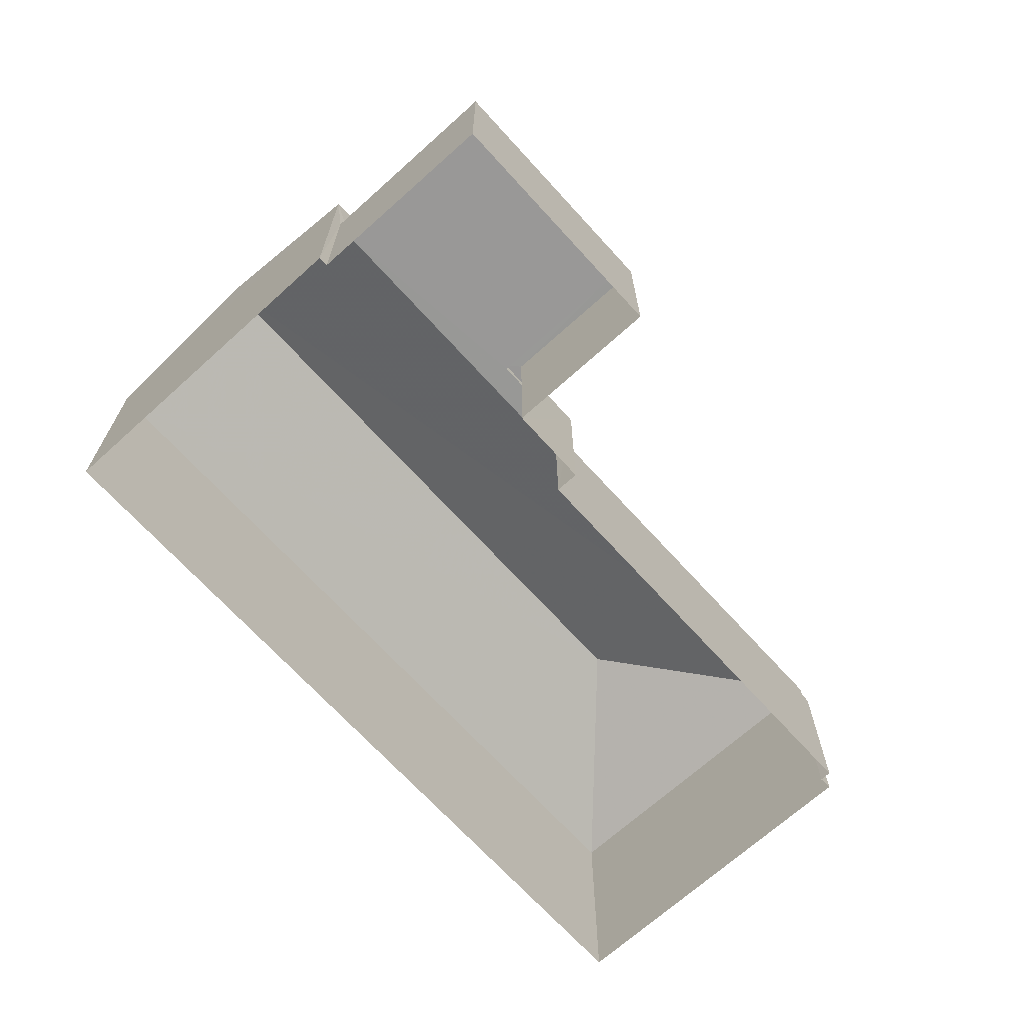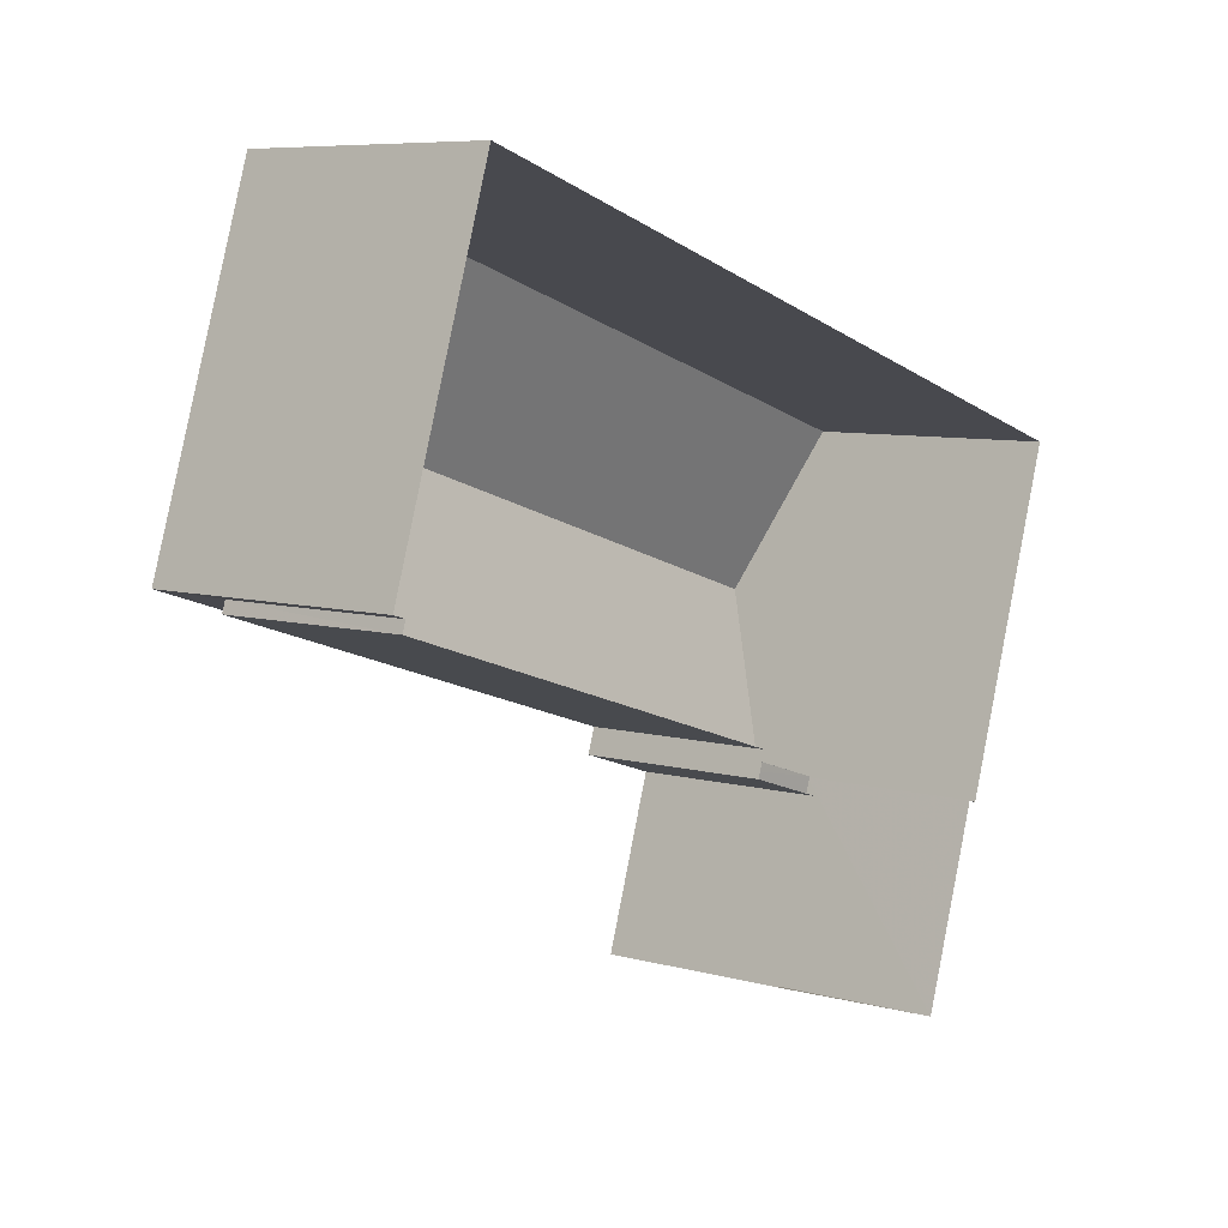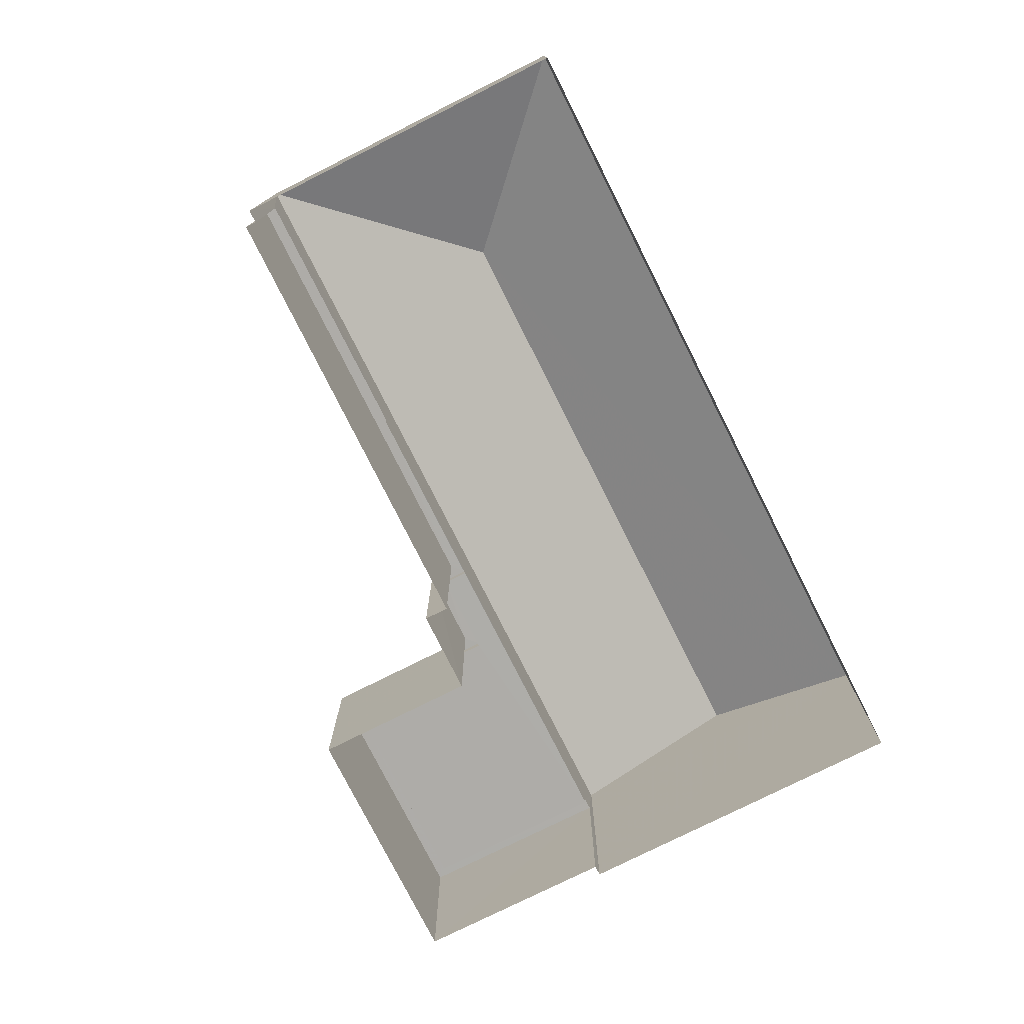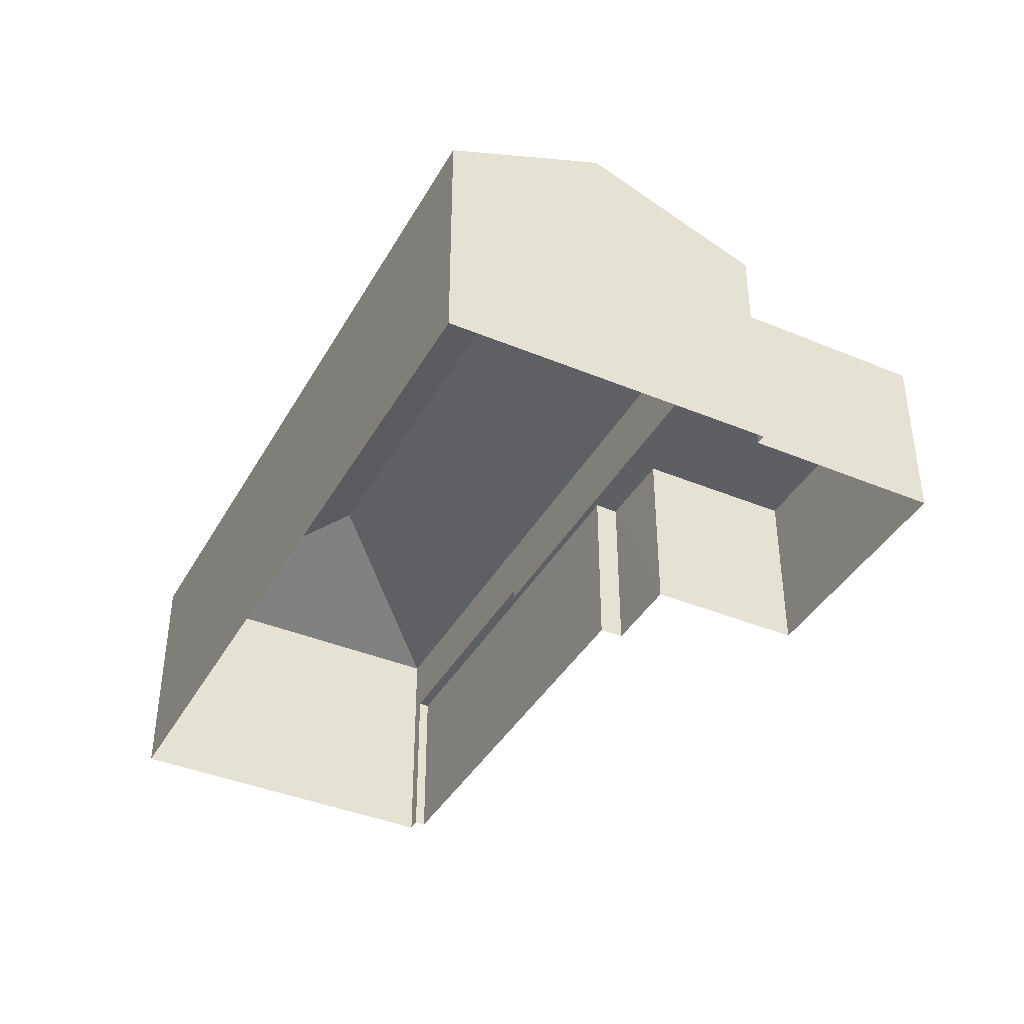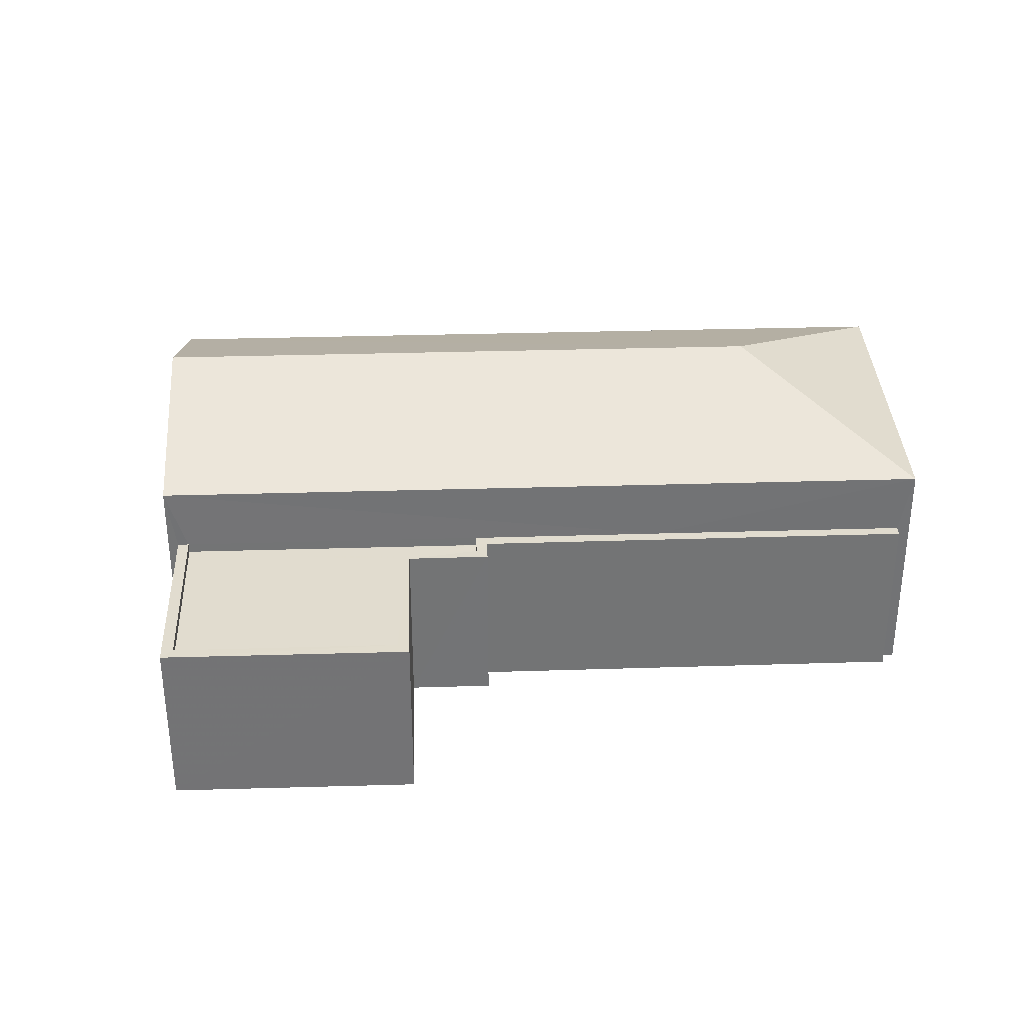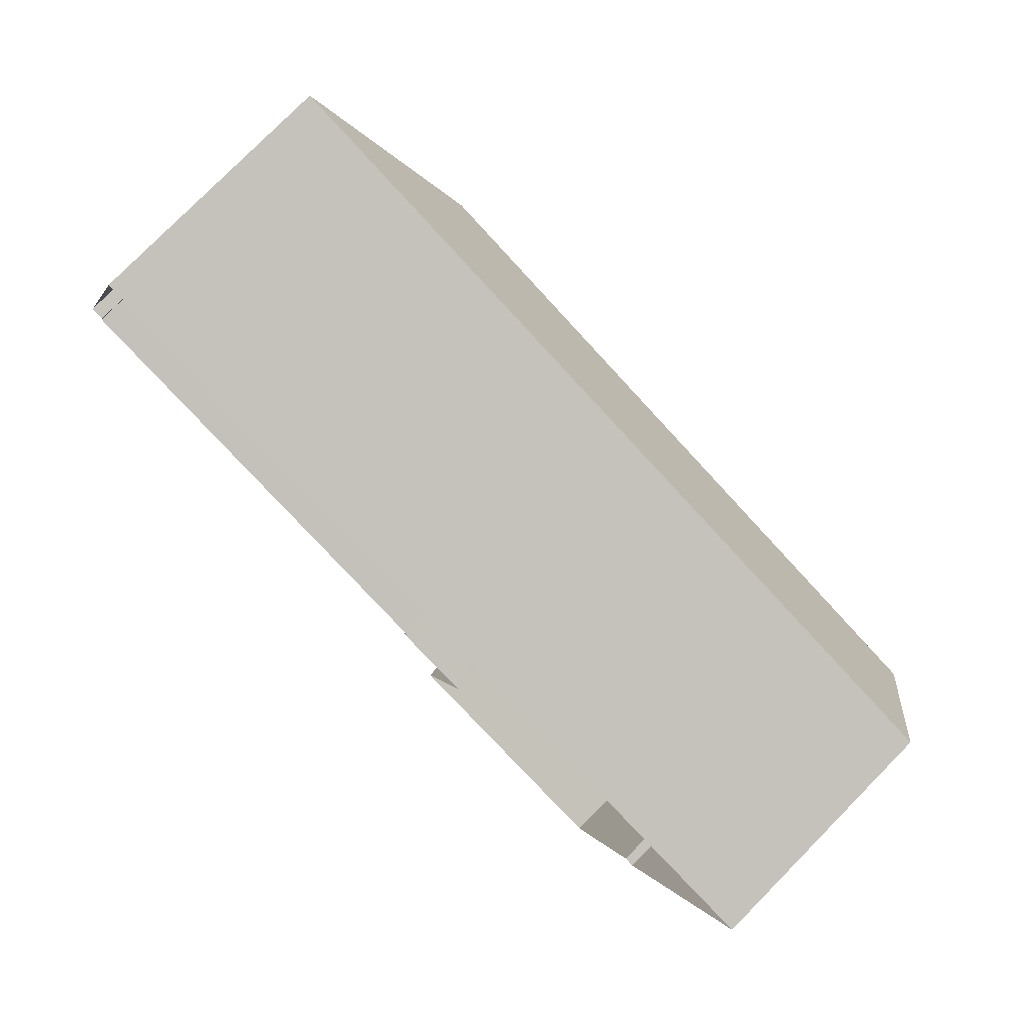
<metadata>
{"format":"obj","ext":"obj","renderer":"f3d","projection":"perspective","resolution":1024,"background":"white","views":[{"elev":-68.6,"azim":-29.9,"up":"+Z"},{"elev":7.3,"azim":128.5,"up":"+Y"},{"elev":-77.0,"azim":134.6,"up":"+Z"},{"elev":-40.1,"azim":-99.2,"up":"+Z"},{"elev":34.2,"azim":15.6,"up":"+Z"},{"elev":78.7,"azim":-135.4,"up":"+Y"}]}
</metadata>
<code>
v -8.894e+04 -1.011e+05 1.791
v -8.892e+04 -1.011e+05 1.788
v -8.893e+04 -1.011e+05 1.792
v -8.894e+04 -1.011e+05 1.793
v -8.894e+04 -1.011e+05 1.793
v -8.892e+04 -1.011e+05 1.79
v -8.892e+04 -1.011e+05 1.79
v -8.893e+04 -1.011e+05 1.792
v -8.893e+04 -1.011e+05 1.794
v -8.893e+04 -1.011e+05 1.793
v -8.892e+04 -1.011e+05 1.79
v -8.893e+04 -1.011e+05 1.792
v -8.892e+04 -1.011e+05 8.039
v -8.894e+04 -1.011e+05 9.82
v -8.894e+04 -1.011e+05 8.042
v -8.894e+04 -1.011e+05 6.386
v -8.894e+04 -1.011e+05 6.386
v -8.893e+04 -1.011e+05 6.388
v -8.893e+04 -1.011e+05 6.385
v -8.892e+04 -1.011e+05 6.385
v -8.893e+04 -1.011e+05 6.385
v -8.892e+04 -1.011e+05 6.384
v -8.892e+04 -1.011e+05 6.384
v -8.893e+04 -1.011e+05 6.388
v -8.893e+04 -1.011e+05 6.387
v -8.893e+04 -1.011e+05 6.387
v -8.893e+04 -1.011e+05 6.386
v -8.893e+04 -1.011e+05 6.386
v -8.893e+04 -1.011e+05 6.386
v -8.893e+04 -1.011e+05 6.386
v -8.894e+04 -1.011e+05 8.039
v -8.892e+04 -1.011e+05 9.818
v -8.892e+04 -1.011e+05 8.037
v -8.893e+04 -1.011e+05 6.137
v -8.893e+04 -1.011e+05 6.136
v -8.893e+04 -1.011e+05 6.138
v -8.894e+04 -1.011e+05 6.136
v -8.893e+04 -1.011e+05 6.135
v -8.892e+04 -1.011e+05 6.135
v -8.893e+04 -1.011e+05 6.136
f 1 2 3
f 4 1 5
f 2 6 7
f 5 8 9
f 9 8 10
f 3 7 11
f 8 3 12
f 2 7 3
f 8 1 3
f 5 1 8
f 13 14 15
f 16 17 18
f 19 20 21
f 20 22 23
f 17 24 18
f 24 25 26
f 21 27 19
f 27 28 29
f 24 26 18
f 26 29 28
f 19 22 20
f 27 30 19
f 29 30 27
f 29 26 25
f 31 32 33
f 32 13 33
f 14 32 31
f 32 14 13
f 34 35 36
f 36 35 37
f 38 39 37
f 35 40 38
f 35 38 37
f 29 10 8
f 29 25 10
f 17 9 24
f 17 5 9
f 27 38 40
f 27 21 38
f 33 6 2
f 33 13 6
f 18 34 36
f 18 26 34
f 5 17 4
f 15 4 17
f 15 20 13
f 6 23 7
f 13 23 6
f 37 39 20
f 20 23 13
f 16 37 20
f 15 17 16
f 15 16 20
f 30 12 3
f 19 30 3
f 16 18 36
f 37 16 36
f 25 9 10
f 25 24 9
f 14 31 15
f 33 2 1
f 31 33 1
f 23 22 11
f 7 23 11
f 28 40 35
f 28 27 40
f 22 3 11
f 22 19 3
f 4 31 1
f 4 15 31
f 28 35 34
f 26 28 34
f 39 38 21
f 20 39 21
f 30 8 12
f 30 29 8

</code>
